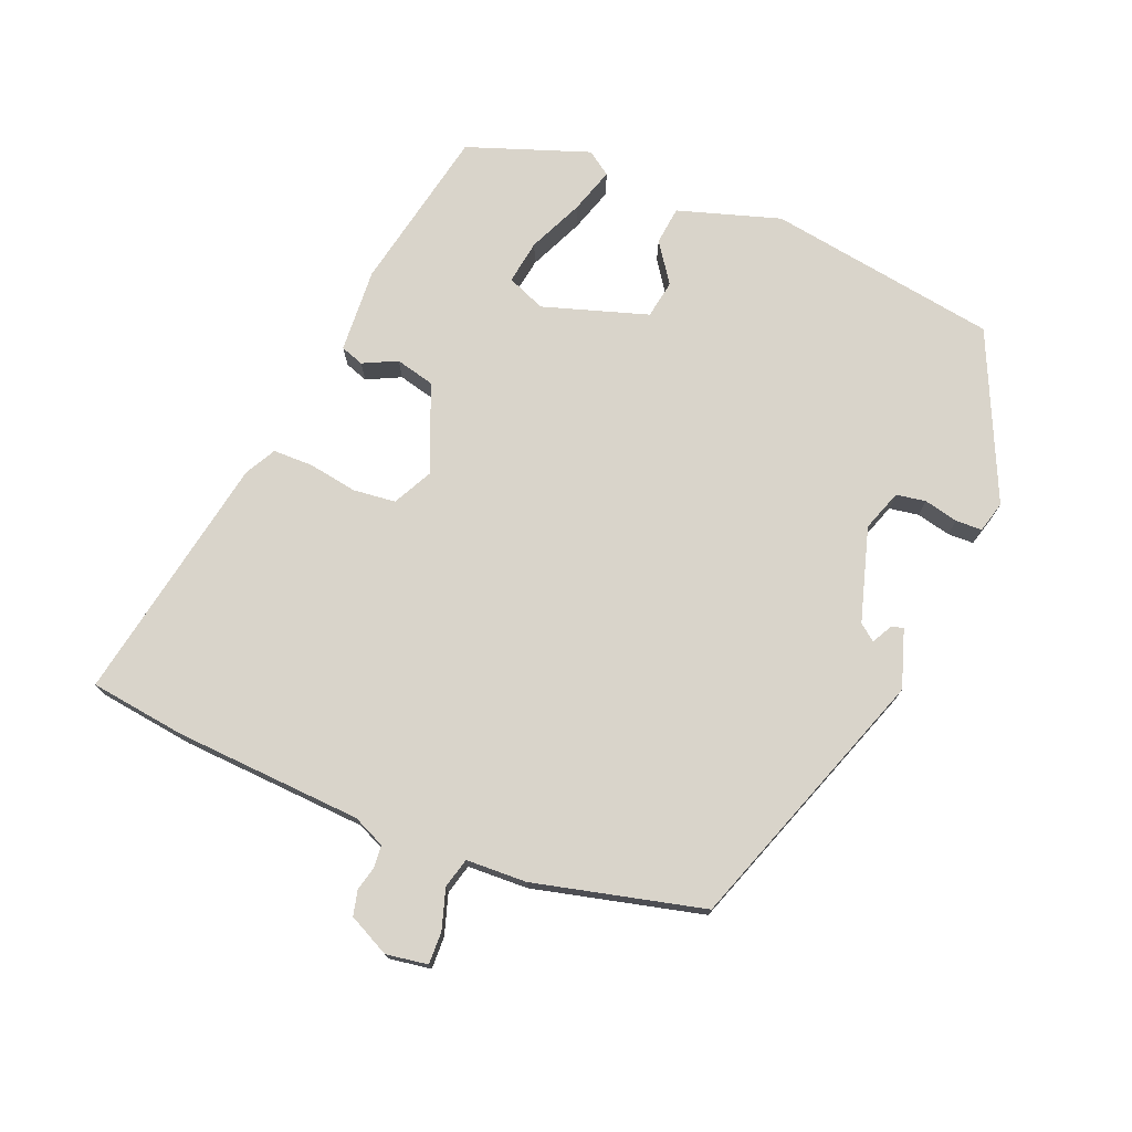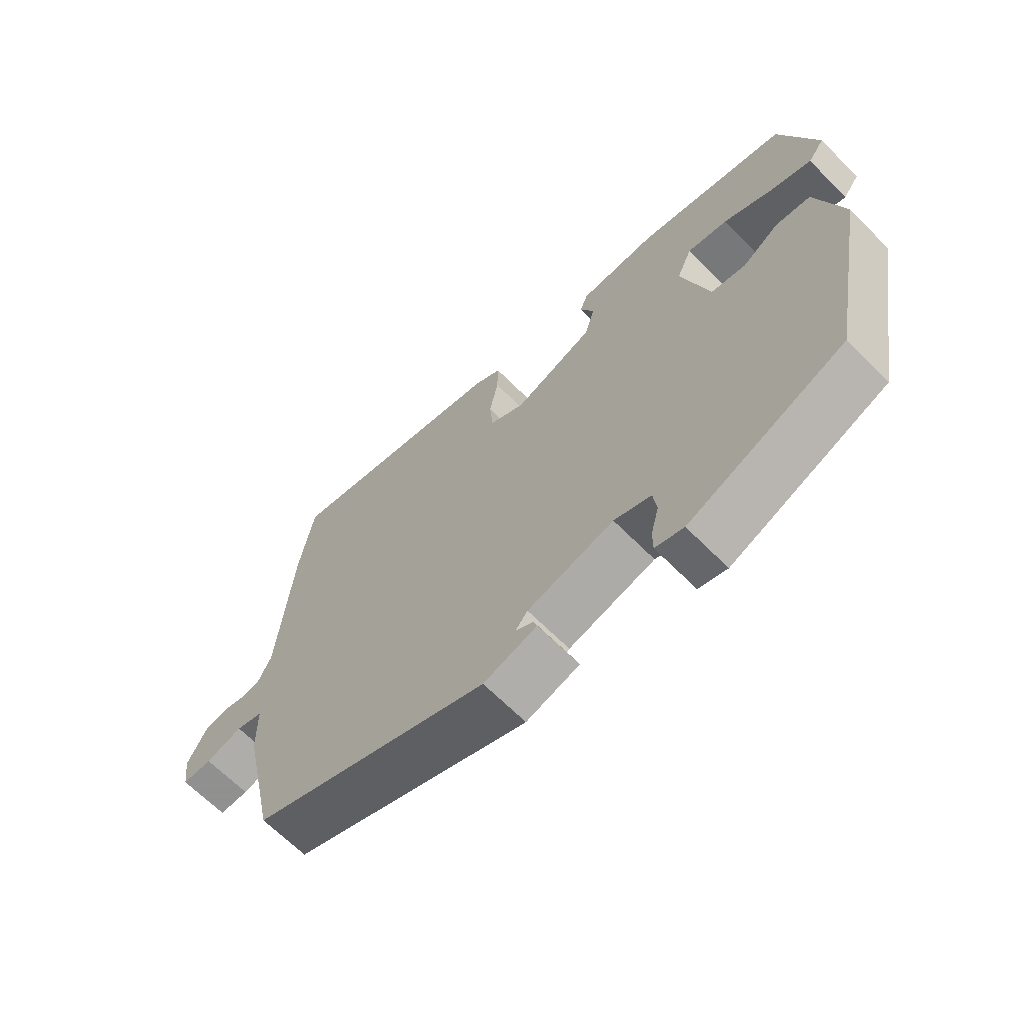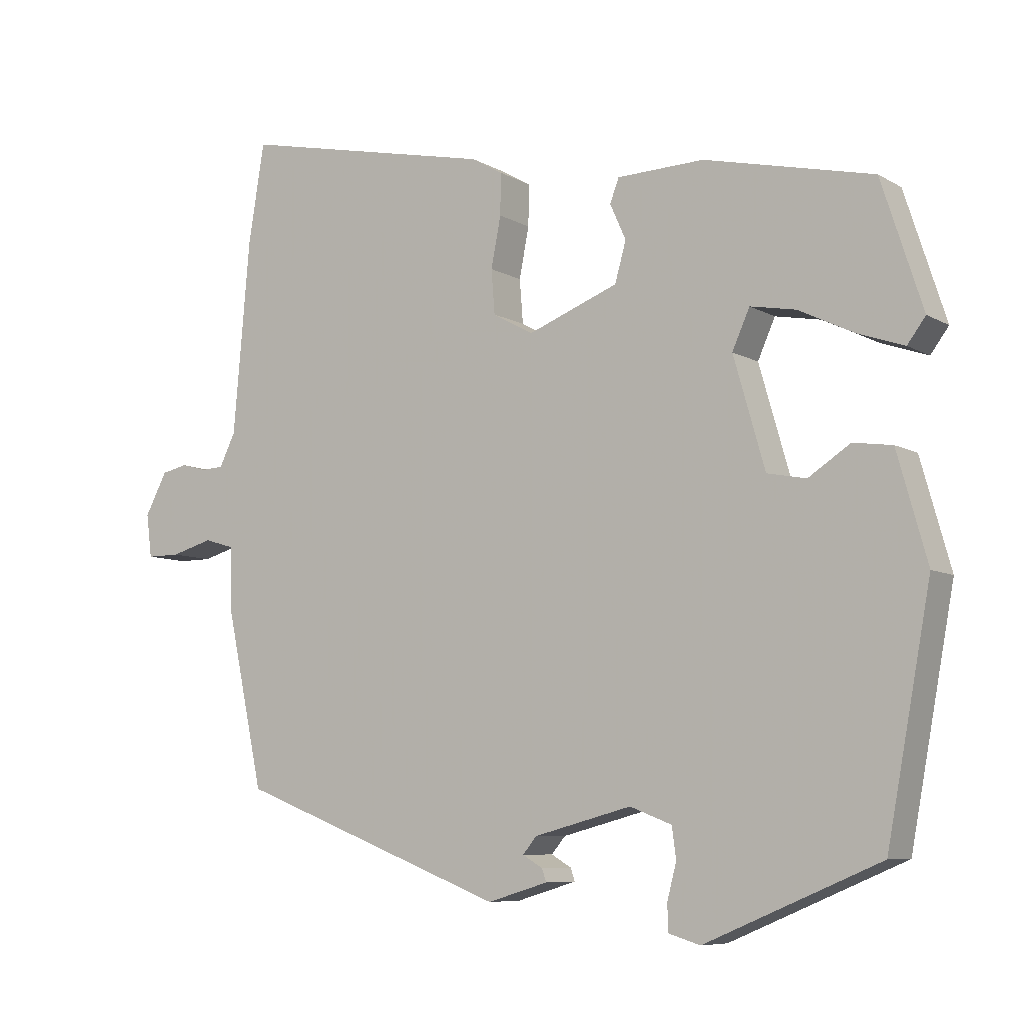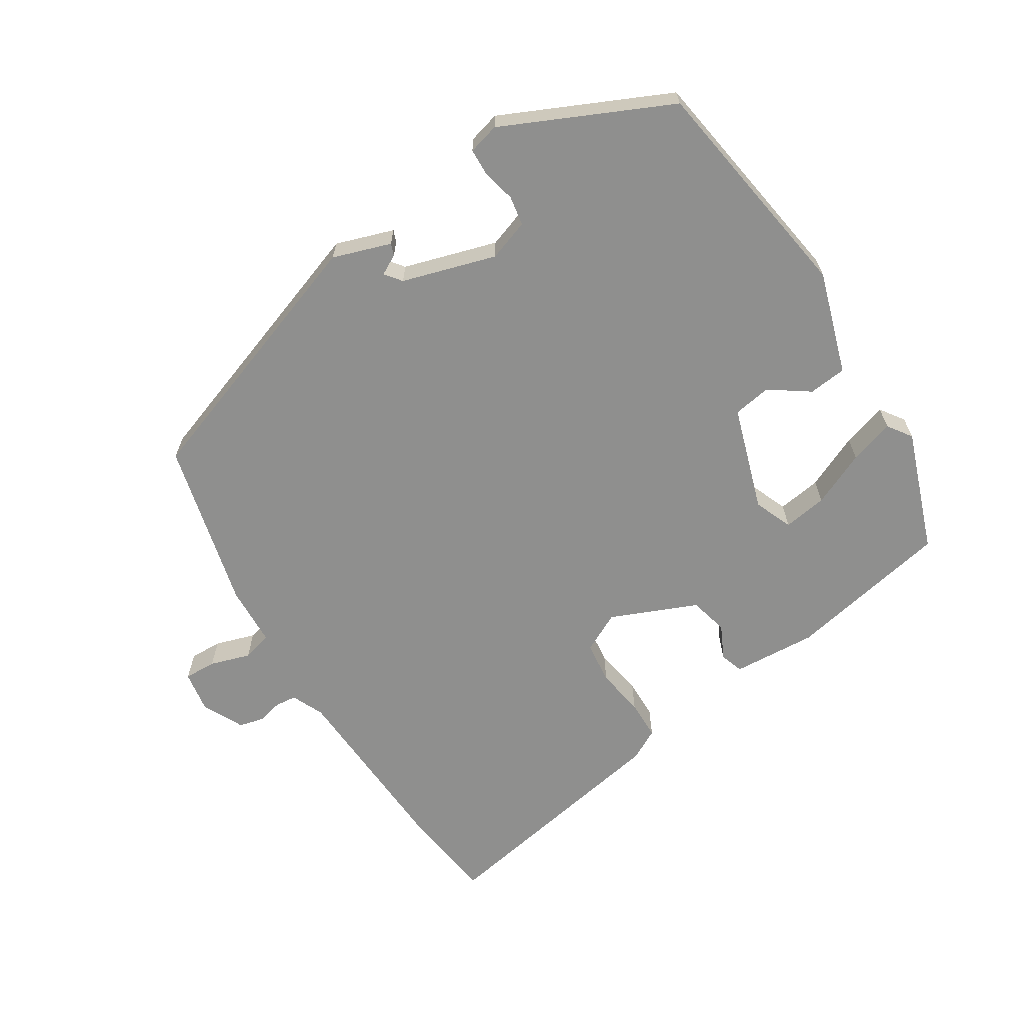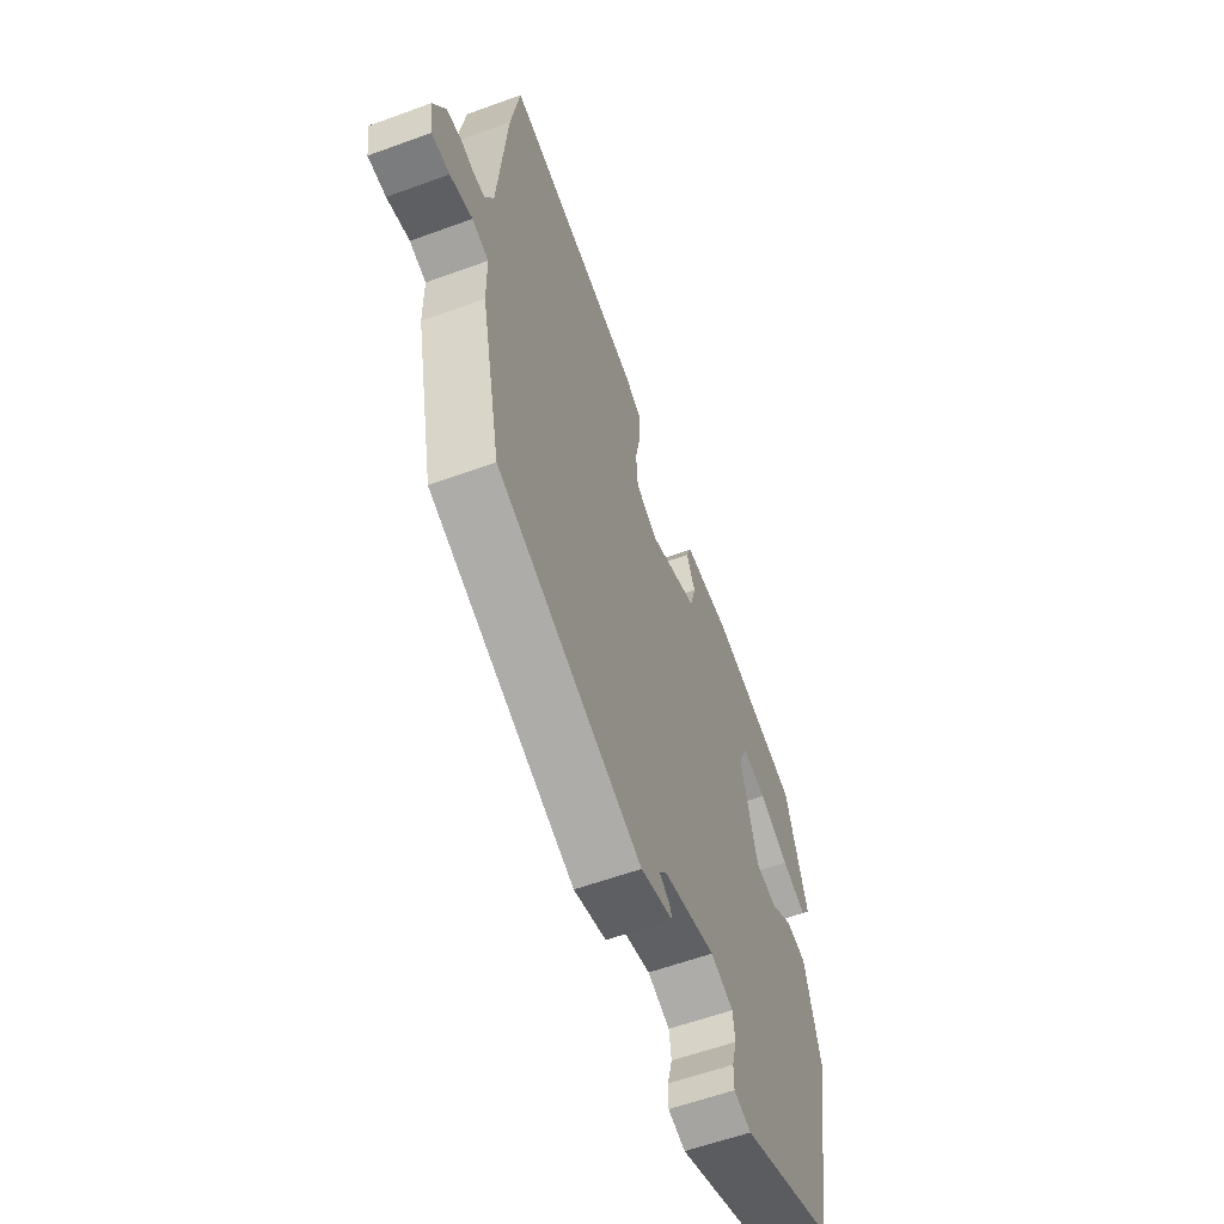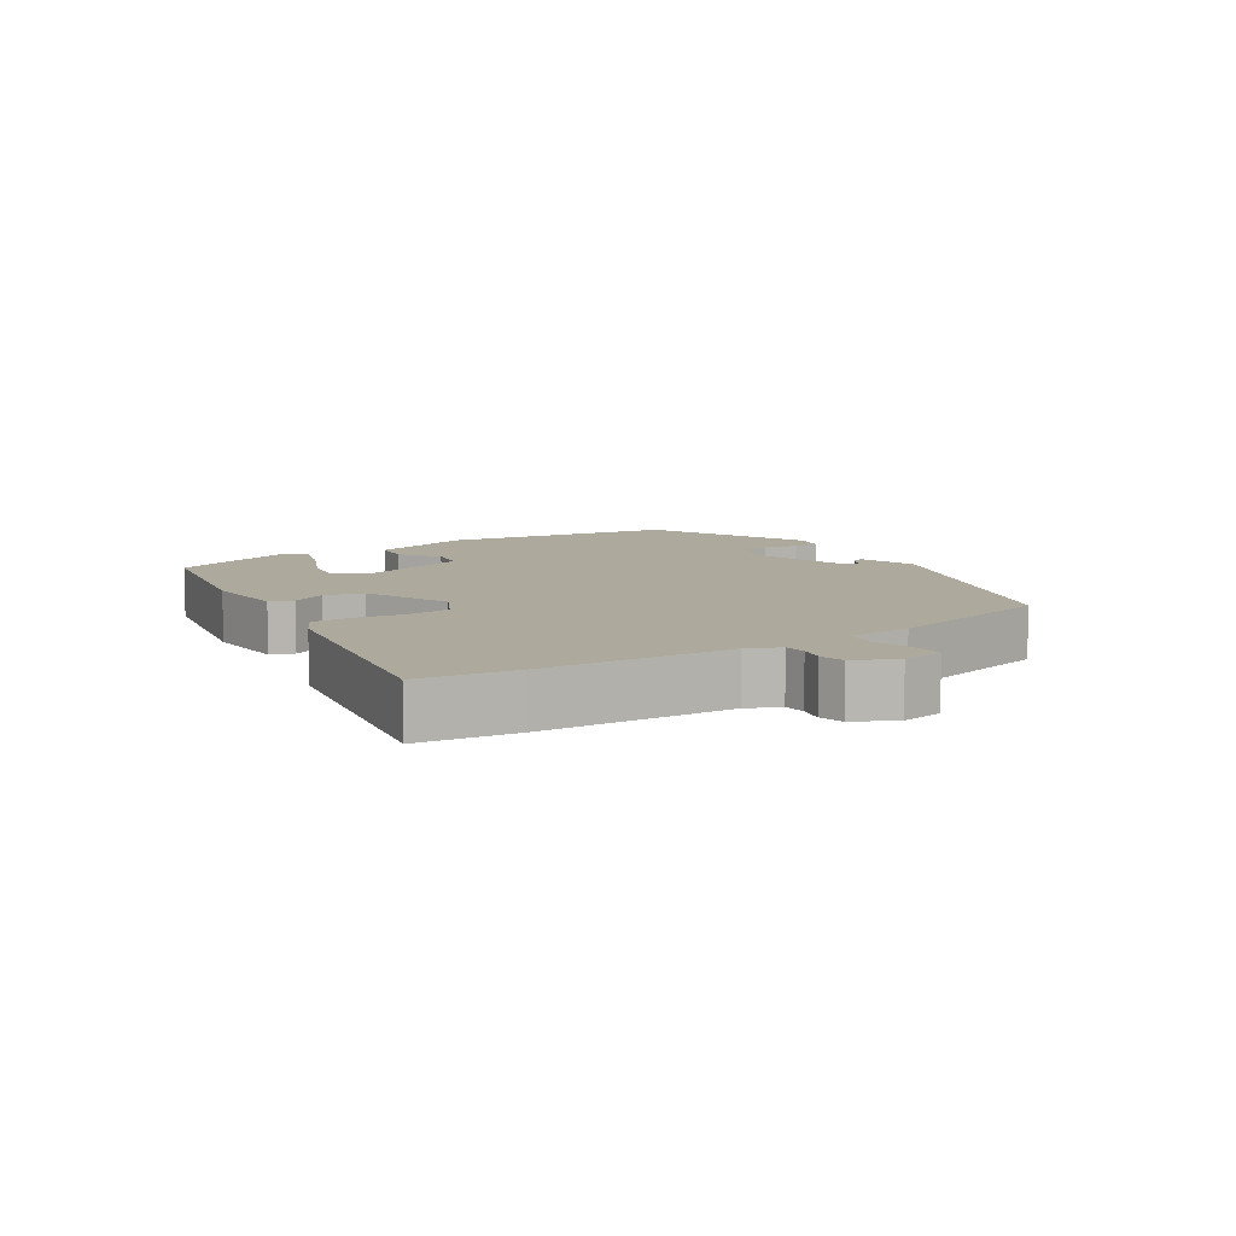
<metadata>
{"format":"obj","ext":"obj","renderer":"f3d","projection":"perspective","resolution":1024,"background":"white","views":[{"elev":74.8,"azim":110.5,"up":"+Y"},{"elev":-65.8,"azim":-135.3,"up":"+Z"},{"elev":-7.6,"azim":-146.9,"up":"+Z"},{"elev":-65.2,"azim":-149.7,"up":"+Y"},{"elev":-58.7,"azim":110.7,"up":"+Z"},{"elev":8.8,"azim":55.2,"up":"+Y"}]}
</metadata>
<code>
v 0.473 0.07 -0.303
v 0.085 0.07 -0.453
v -0.002 0.07 -0.427
v 0.004 0.07 -0.409
v 0.033 0.07 -0.392
v 0.013 0.07 -0.368
v -0.127 0.07 -0.331
v -0.187 0.07 -0.354
v -0.193 0.07 -0.398
v -0.18 0.07 -0.448
v -0.18 0.07 -0.487
v -0.226 0.07 -0.501
v -0.477 0.07 -0.395
v -0.54 0.07 -0.056
v -0.497 0.07 0.097
v -0.441 0.07 0.105
v -0.381 0.07 0.066
v -0.325 0.07 0.077
v -0.28 0.07 0.234
v -0.305 0.07 0.29
v -0.37 0.07 0.278
v -0.45 0.07 0.239
v -0.516 0.07 0.216
v -0.542 0.07 0.251
v -0.483 0.07 0.433
v -0.241 0.07 0.489
v -0.116 0.07 0.485
v -0.103 0.07 0.451
v -0.126 0.07 0.4
v -0.11 0.07 0.343
v 0.02 0.07 0.293
v 0.078 0.07 0.325
v 0.083 0.07 0.388
v 0.069 0.07 0.46
v 0.068 0.07 0.519
v 0.113 0.07 0.545
v 0.48 0.07 0.624
v 0.503 0.07 0.483
v 0.527 0.07 0.205
v 0.55 0.07 0.158
v 0.582 0.07 0.156
v 0.619 0.07 0.166
v 0.656 0.07 0.158
v 0.688 0.07 0.098
v 0.68 0.07 0.036
v 0.632 0.07 0.036
v 0.572 0.07 0.053
v 0.528 0.07 0.04
v 0.527 0.07 -0.05
v 0.473 0 -0.303
v 0.085 0 -0.453
v -0.002 0 -0.427
v 0.004 0 -0.409
v 0.033 0 -0.392
v 0.013 0 -0.368
v -0.127 0 -0.331
v -0.187 0 -0.354
v -0.193 0 -0.398
v -0.18 0 -0.448
v -0.18 0 -0.487
v -0.226 0 -0.501
v -0.477 0 -0.395
v -0.54 0 -0.056
v -0.497 0 0.097
v -0.441 0 0.105
v -0.381 0 0.066
v -0.325 0 0.077
v -0.28 0 0.234
v -0.305 0 0.29
v -0.37 0 0.278
v -0.45 0 0.239
v -0.516 0 0.216
v -0.542 0 0.251
v -0.483 0 0.433
v -0.241 0 0.489
v -0.116 0 0.485
v -0.103 0 0.451
v -0.126 0 0.4
v -0.11 0 0.343
v 0.02 0 0.293
v 0.078 0 0.325
v 0.083 0 0.388
v 0.069 0 0.46
v 0.068 0 0.519
v 0.113 0 0.545
v 0.48 0 0.624
v 0.503 0 0.483
v 0.527 0 0.205
v 0.55 0 0.158
v 0.582 0 0.156
v 0.619 0 0.166
v 0.656 0 0.158
v 0.688 0 0.098
v 0.68 0 0.036
v 0.632 0 0.036
v 0.572 0 0.053
v 0.528 0 0.04
v 0.527 0 -0.05
f 48 49 1 2
f 44 45 46 47
f 44 47 48
f 41 42 43 44
f 40 41 44 48
f 39 40 48 2
f 33 34 35 36
f 32 33 36 37
f 26 27 28 29
f 26 29 30
f 25 26 30
f 21 22 23 24
f 20 21 24 25
f 14 15 16 17
f 14 17 18
f 13 14 18
f 12 13 18
f 9 10 11 12
f 8 9 12 18
f 7 8 18 19
f 2 3 4 5
f 2 5 6
f 39 2 6
f 32 37 38 39
f 31 32 39 6
f 20 25 30 31
f 19 20 31 6
f 6 7 19
f 51 50 98 97
f 96 95 94 93
f 97 96 93
f 93 92 91 90
f 97 93 90 89
f 51 97 89 88
f 85 84 83 82
f 86 85 82 81
f 78 77 76 75
f 79 78 75
f 79 75 74
f 73 72 71 70
f 74 73 70 69
f 66 65 64 63
f 67 66 63
f 67 63 62
f 67 62 61
f 61 60 59 58
f 67 61 58 57
f 68 67 57 56
f 54 53 52 51
f 55 54 51
f 55 51 88
f 88 87 86 81
f 55 88 81 80
f 80 79 74 69
f 55 80 69 68
f 68 56 55
f 1 50 51 2
f 2 51 52 3
f 3 52 53 4
f 4 53 54 5
f 5 54 55 6
f 6 55 56 7
f 7 56 57 8
f 8 57 58 9
f 9 58 59 10
f 10 59 60 11
f 11 60 61 12
f 12 61 62 13
f 13 62 63 14
f 14 63 64 15
f 15 64 65 16
f 16 65 66 17
f 17 66 67 18
f 18 67 68 19
f 19 68 69 20
f 20 69 70 21
f 21 70 71 22
f 22 71 72 23
f 23 72 73 24
f 24 73 74 25
f 25 74 75 26
f 26 75 76 27
f 27 76 77 28
f 28 77 78 29
f 29 78 79 30
f 30 79 80 31
f 31 80 81 32
f 32 81 82 33
f 33 82 83 34
f 34 83 84 35
f 35 84 85 36
f 36 85 86 37
f 37 86 87 38
f 38 87 88 39
f 39 88 89 40
f 40 89 90 41
f 41 90 91 42
f 42 91 92 43
f 43 92 93 44
f 44 93 94 45
f 45 94 95 46
f 46 95 96 47
f 47 96 97 48
f 48 97 98 49
f 49 98 50 1

</code>
